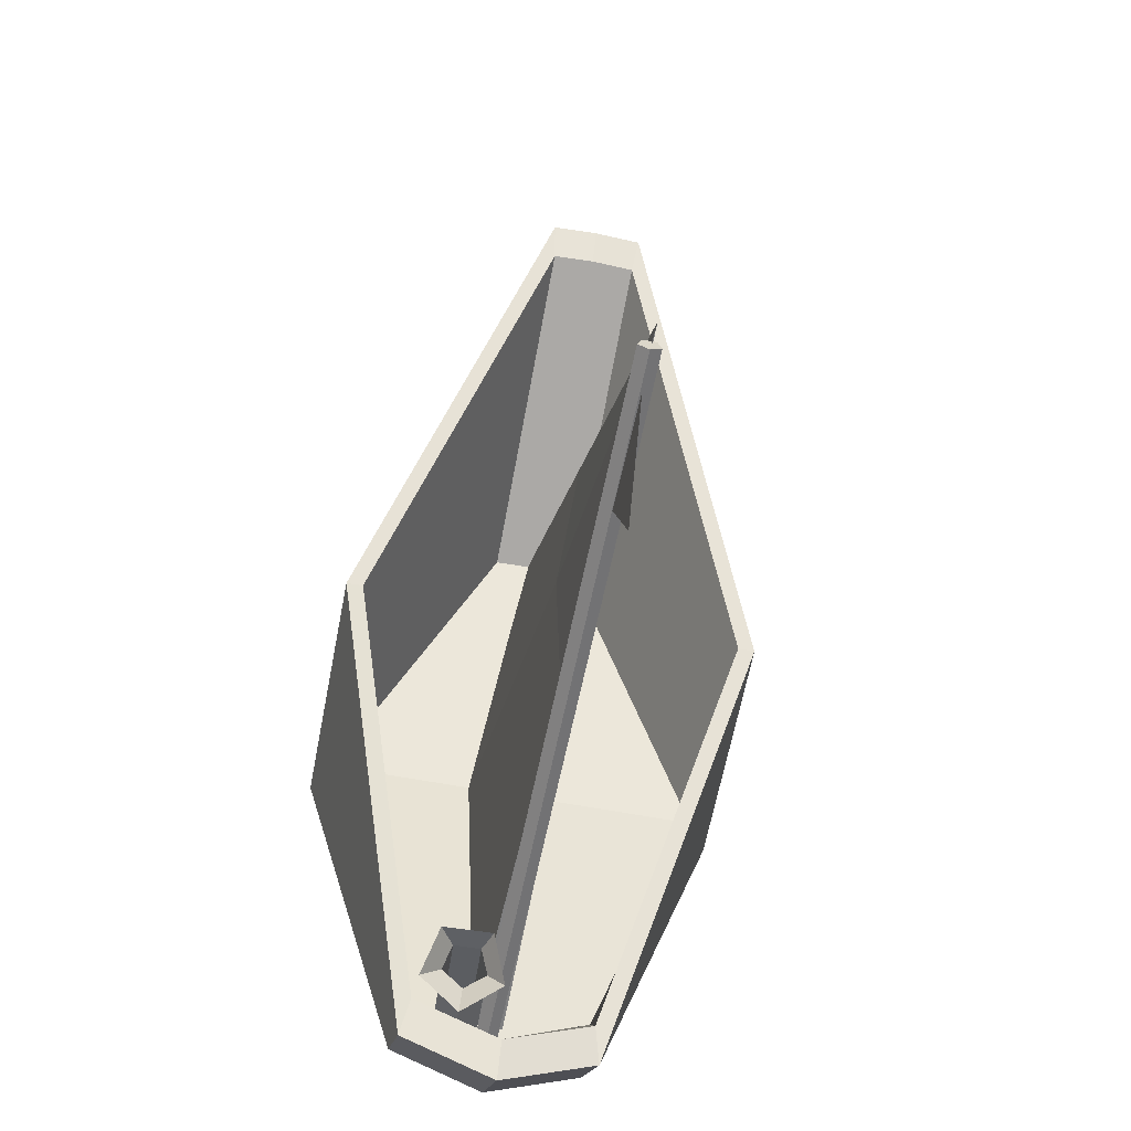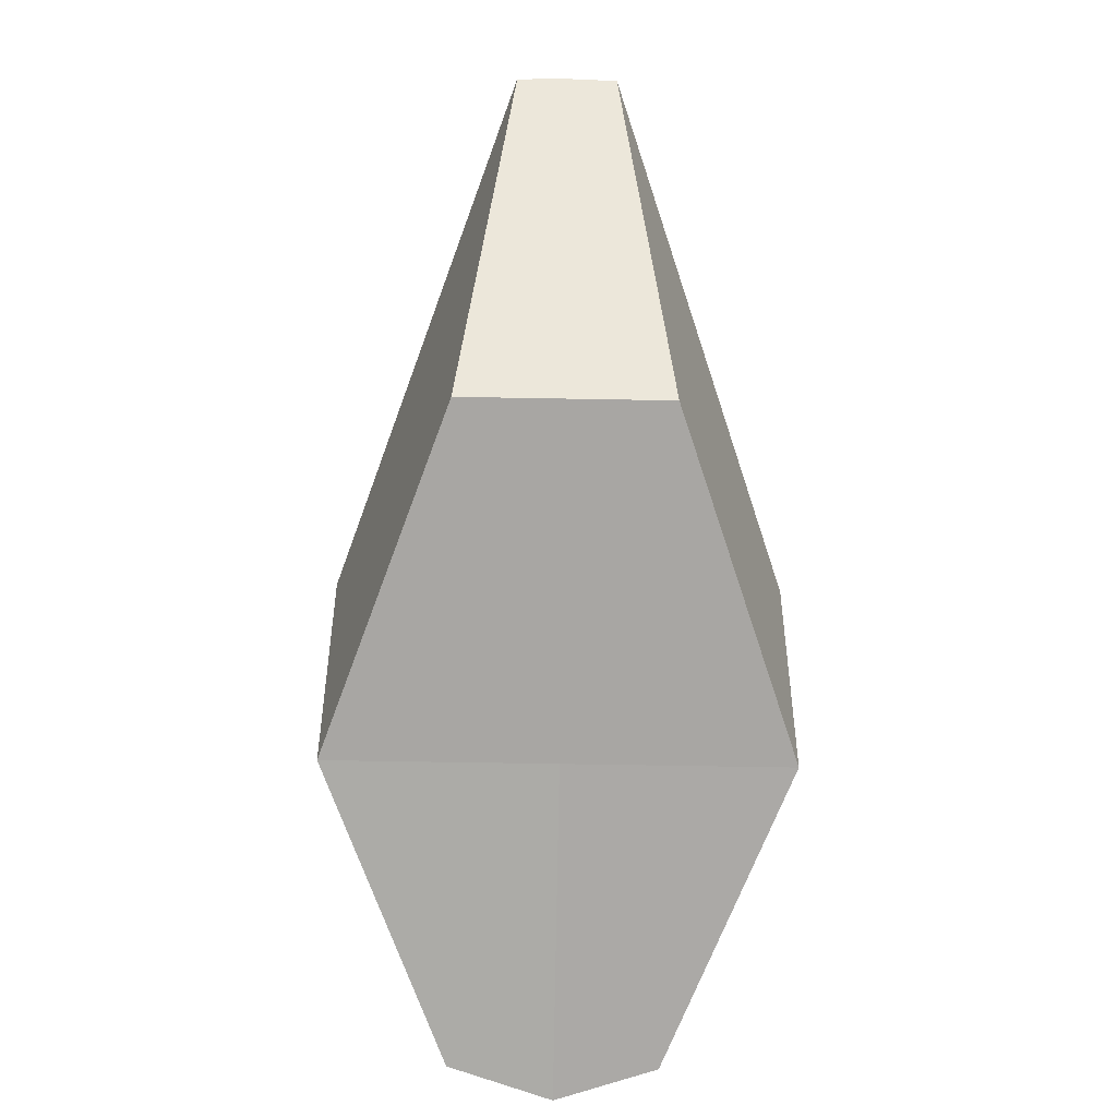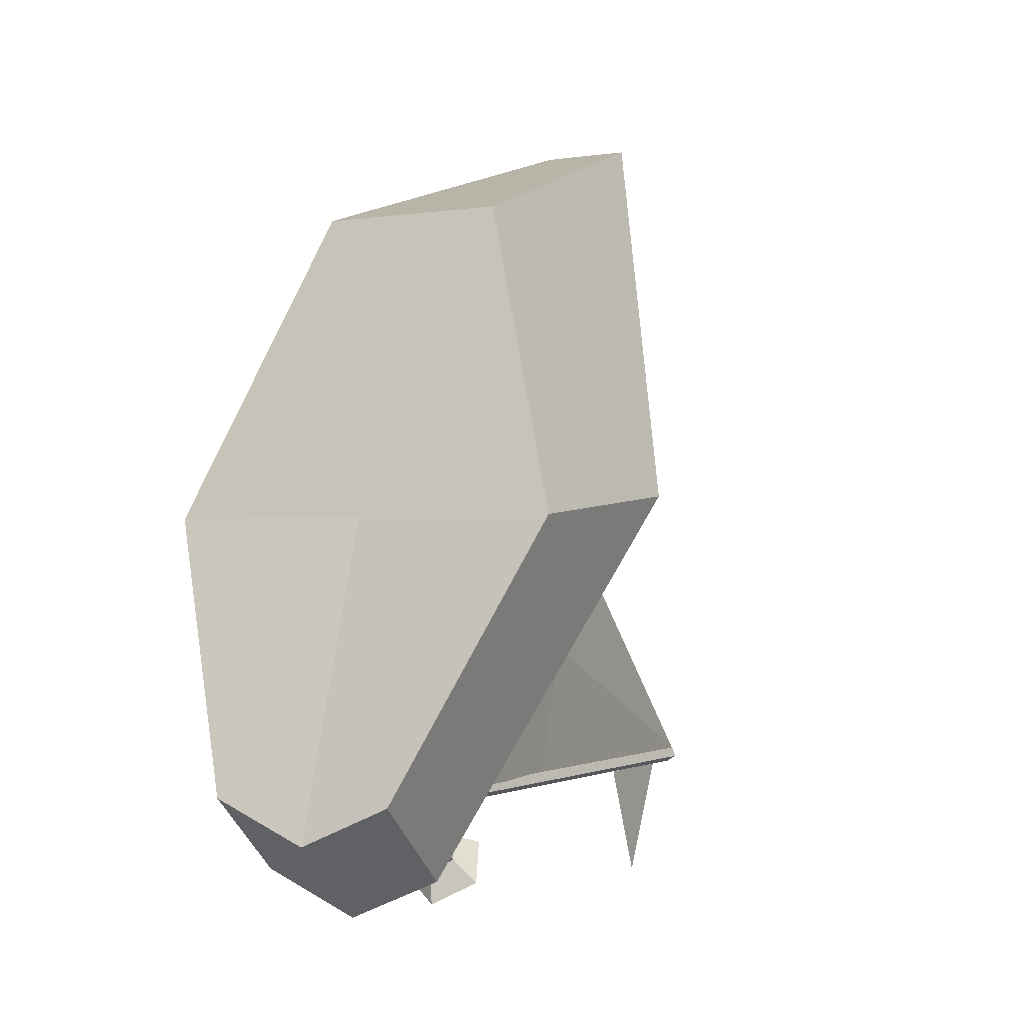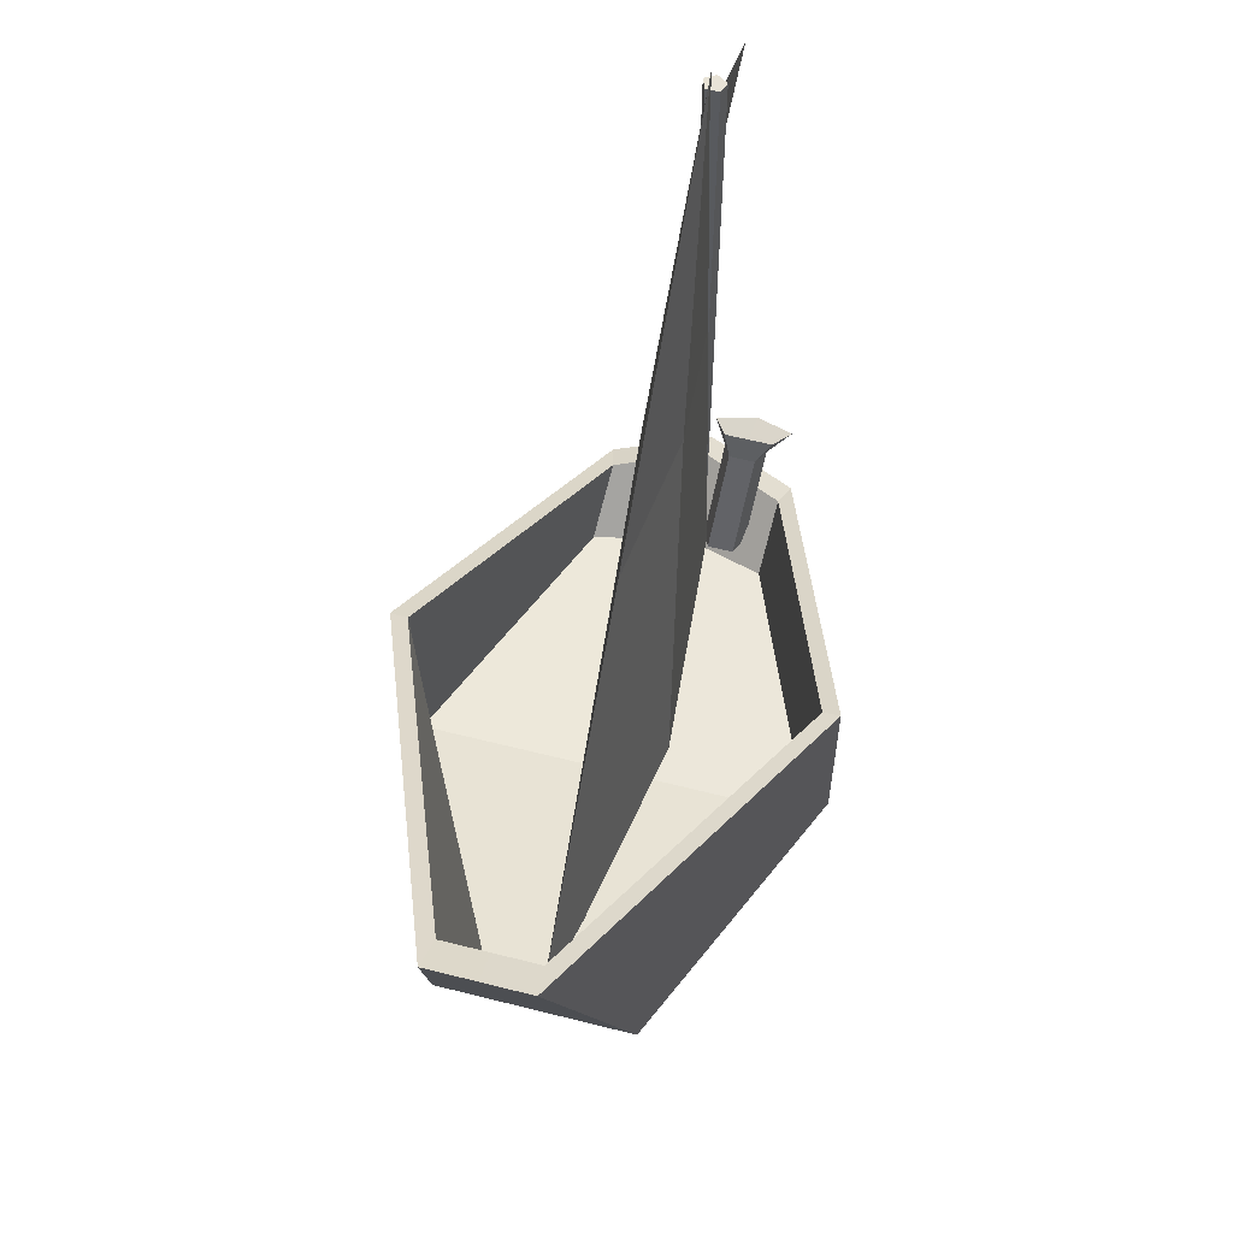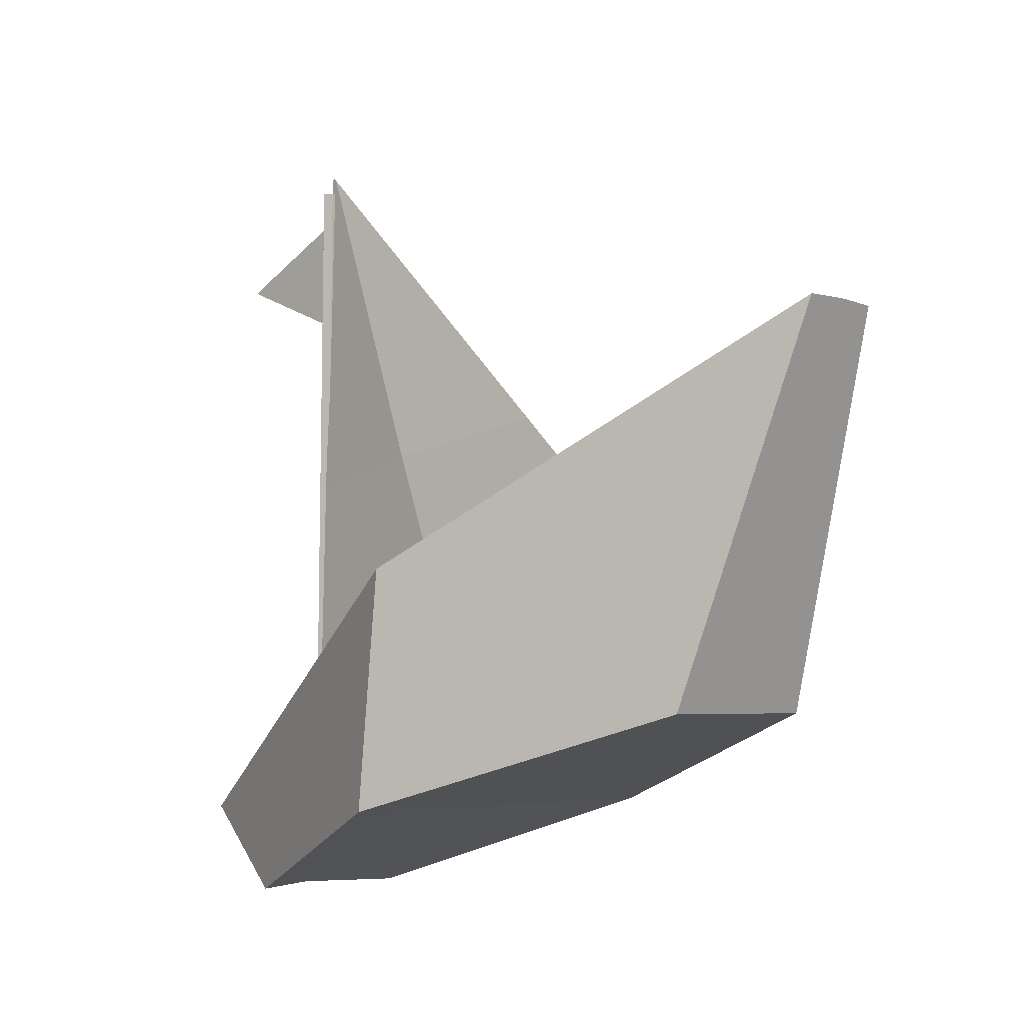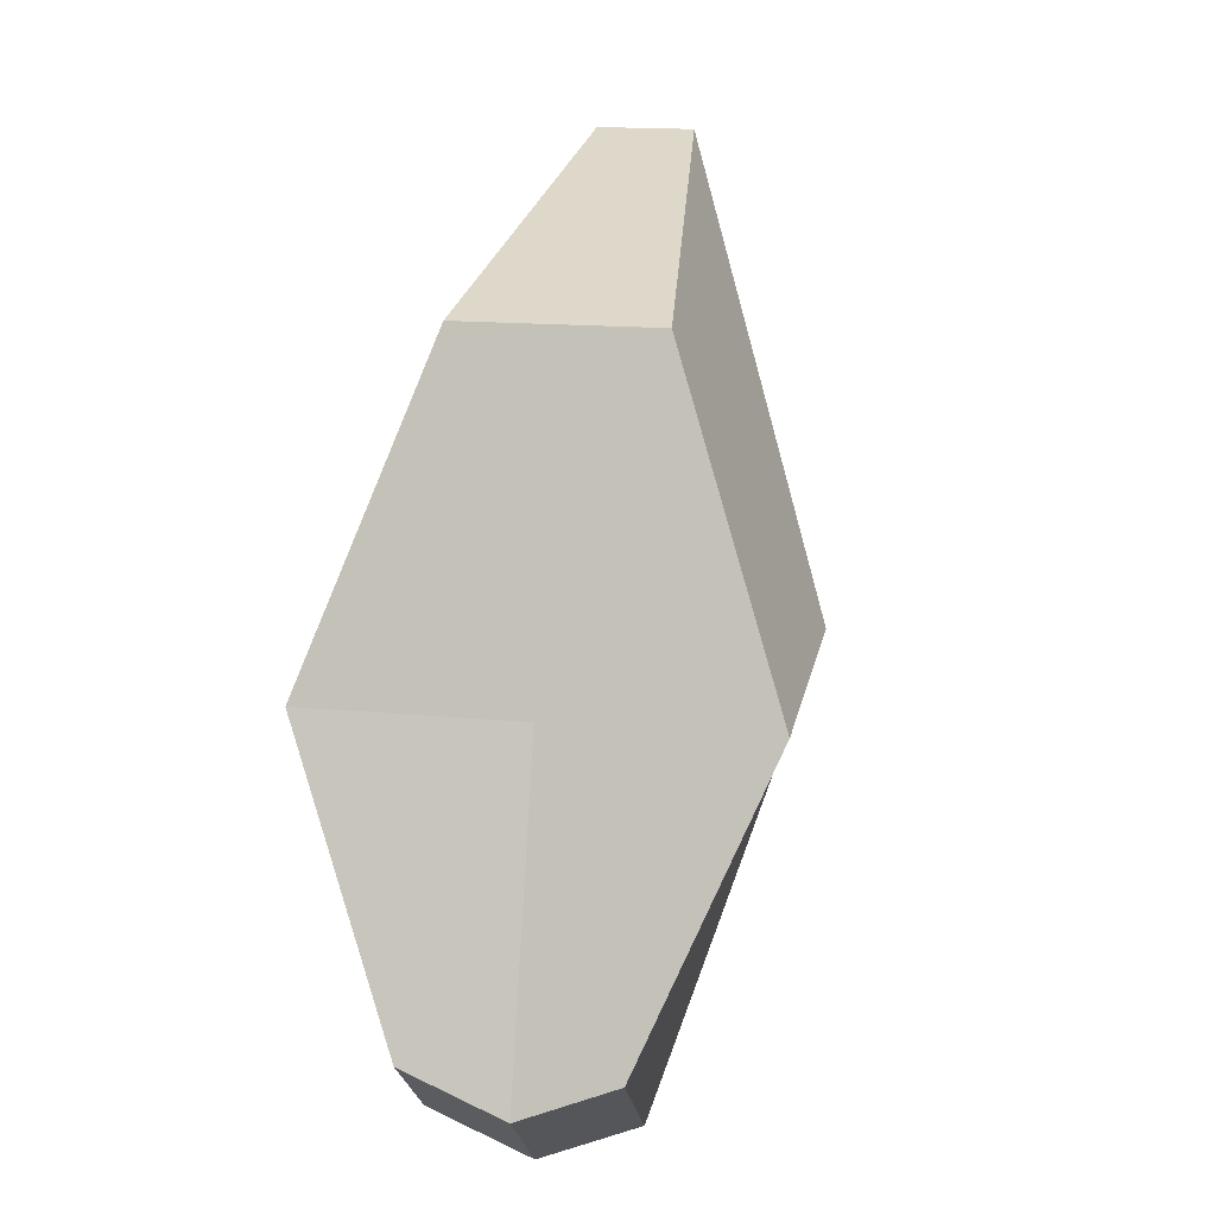
<metadata>
{"format":"obj","ext":"obj","renderer":"f3d","projection":"perspective","resolution":1024,"background":"white","views":[{"elev":-59.3,"azim":168.8,"up":"+Z"},{"elev":-56.9,"azim":-1.1,"up":"+Y"},{"elev":-1.6,"azim":29.0,"up":"+Z"},{"elev":61.7,"azim":14.4,"up":"+Y"},{"elev":-4.6,"azim":-47.3,"up":"+Y"},{"elev":15.5,"azim":11.4,"up":"+Z"}]}
</metadata>
<code>
o Cylinder.001
v -0.4834 2.828 -0.6693
v -0.4639 3.031 -0.8244
v -0.4391 2.839 -0.6388
v -0.3804 3.067 -0.7797
v -0.456 2.856 -0.5896
v -0.4092 3.129 -0.7048
v -0.5109 2.856 -0.5896
v -0.5105 3.131 -0.7031
v -0.5278 2.839 -0.6388
v -0.5443 3.07 -0.777
v -0.4688 3.034 -0.7602
v -0.4241 3.049 -0.7329
v -0.4403 3.075 -0.6879
v -0.4952 3.075 -0.6875
v -0.5128 3.05 -0.7321
v -0.5504 2.8 -0.6497
v -0.5504 4.35 -0.6347
v -0.5286 2.8 -0.6367
v -0.5286 4.35 -0.6216
v -0.537 2.8 -0.6156
v -0.537 4.35 -0.6005
v -0.5639 2.8 -0.6156
v -0.5639 4.35 -0.6005
v -0.5722 2.8 -0.6367
v -0.5722 4.35 -0.6216
v -0.7625 3.111 0.603
v -0.6622 3.918 0.8596
v -0.7625 2.708 -0.5955
v -0.7625 2.891 -0.7548
v -0.3674 3.111 0.603
v -0.4678 3.918 0.8596
v -0.3674 2.708 -0.5955
v -0.3674 2.891 -0.7548
v -1 2.91 -0.03864
v -1 3.406 0.01055
v -0.13 2.91 -0.03864
v -0.13 3.406 0.01055
v -0.5628 2.708 -0.6803
v -0.5628 2.891 -0.8395
v -0.5628 3.111 0.603
v -0.5628 3.921 0.8606
v -0.6543 3.877 0.793
v -0.5628 2.91 -0.03864
v -0.7466 2.932 -0.6916
v -0.4756 3.877 0.793
v -0.3833 2.932 -0.6916
v -0.965 3.406 0.01223
v -0.1649 3.406 0.01223
v -0.5629 2.932 -0.7696
v -0.5629 3.88 0.794
v -0.6543 3.176 0.5891
v -0.7583 2.826 -0.5674
v -0.4756 3.176 0.5891
v -0.392 2.826 -0.5674
v -0.965 2.939 0.01223
v -0.1649 2.939 0.01223
v -0.5629 2.795 -0.6296
v -0.5639 3.178 0.5896
v -0.5649 2.939 0.01223
v -0.5649 2.939 0.01223
v -0.5503 3.157 0.615
v -0.5803 2.826 -0.6201
v -0.5555 4.391 -0.6072
v -0.5203 2.826 -0.6201
v -0.5385 3.639 -0.6134
v -0.5528 3.756 0.02167
v -0.5674 3.639 -0.6134
v -0.5674 3.637 -0.6134
v -0.5186 3.692 -0.3259
v -0.6253 2.98 -0.04511
v -0.4647 2.98 -0.04514
v -0.5554 4.382 -0.5981
v -0.5977 3.691 -0.3255
v -0.554 4.272 -0.6314
v -0.5512 4.038 -0.6386
v -0.552 4.142 -0.8872
f 11 2 4 12
f 12 4 6 13
f 13 6 8 14
f 14 8 10 15
f 15 10 2 11
f 9 15 11 1
f 7 14 15 9
f 5 13 14 7
f 3 12 13 5
f 1 11 12 3
f 16 17 19 18
f 18 19 21 20
f 20 21 23 22
f 19 17 25 23 21
f 22 23 25 24
f 24 25 17 16
f 34 35 29 28
f 38 39 33 32
f 36 37 31 30
f 40 41 27 26
f 43 36 30 40
f 29 35 47 44
f 35 27 42 47
f 38 32 36 43
f 32 33 37 36
f 26 27 35 34
f 28 38 43 34
f 37 33 46 48
f 31 37 48 45
f 34 43 40 26
f 30 31 41 40
f 28 29 39 38
f 27 41 50 42
f 33 39 49 46
f 41 31 45 50
f 39 29 44 49
f 44 47 55 52
f 50 45 53 58
f 45 48 56 53
f 48 46 54 56
f 42 50 58 51
f 46 49 57 54
f 49 44 52 57
f 47 42 51 55
f 59 58 53 56
f 55 51 58 59
f 60 57 52 55
f 56 54 57 60
f 61 66 73 70
f 61 71 69 66
f 62 68 67 65 64
f 66 69 72
f 65 67 63
f 68 73 72 63 67
f 69 71 64 65
f 72 69 65 63
f 70 73 68 62
f 72 73 66
f 74 75 76

</code>
